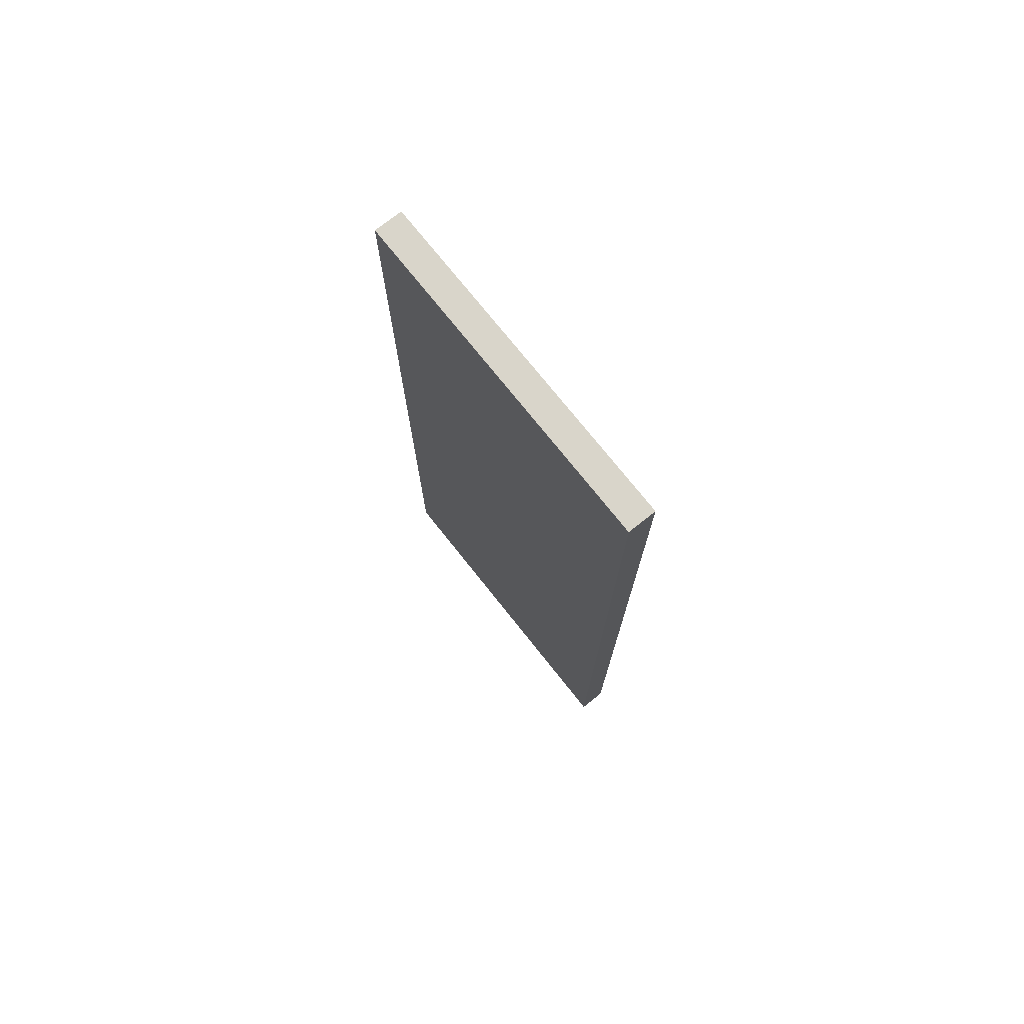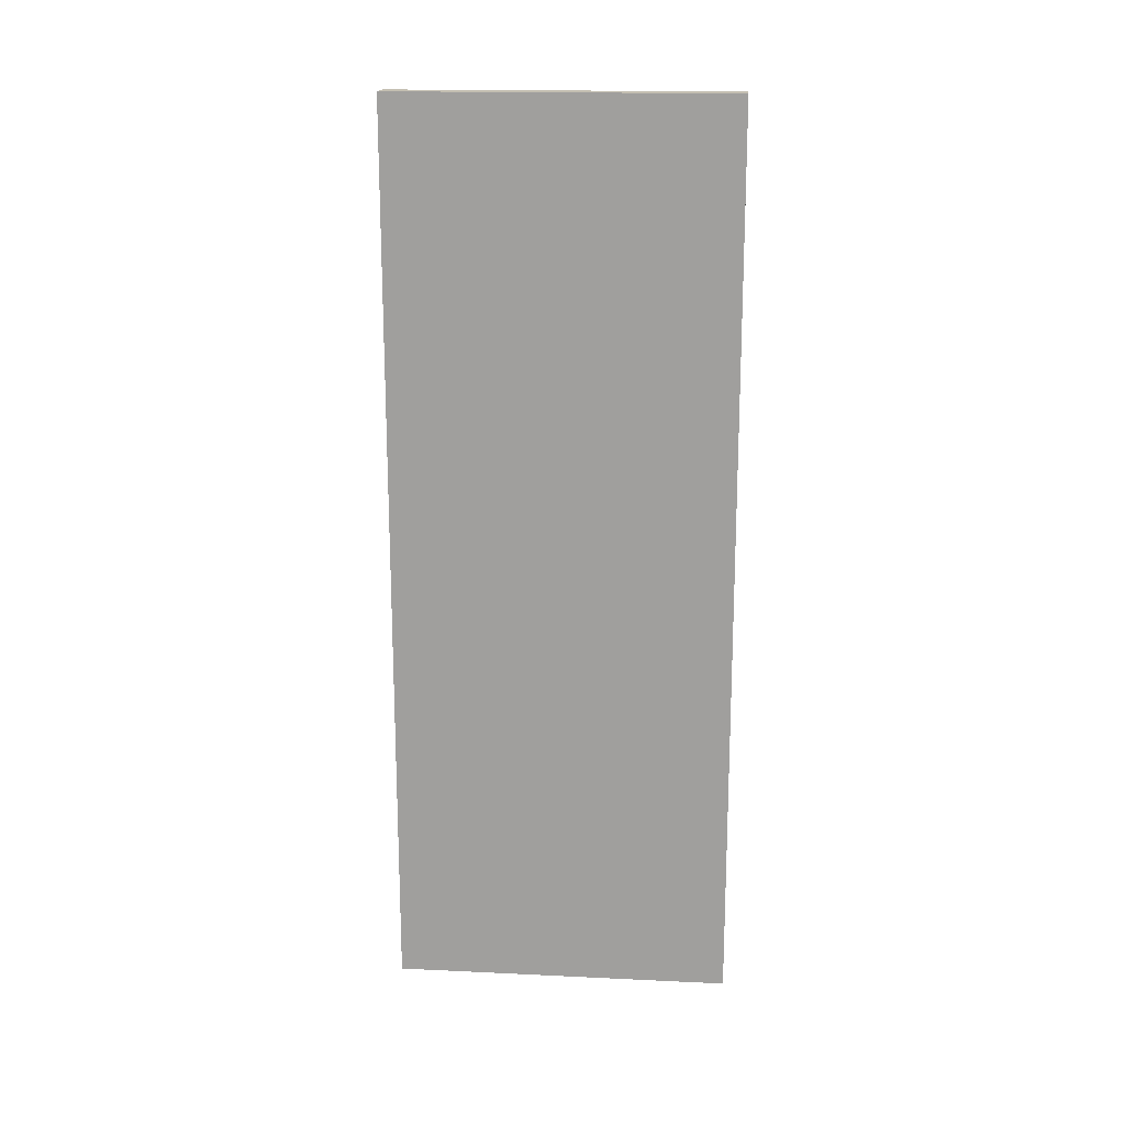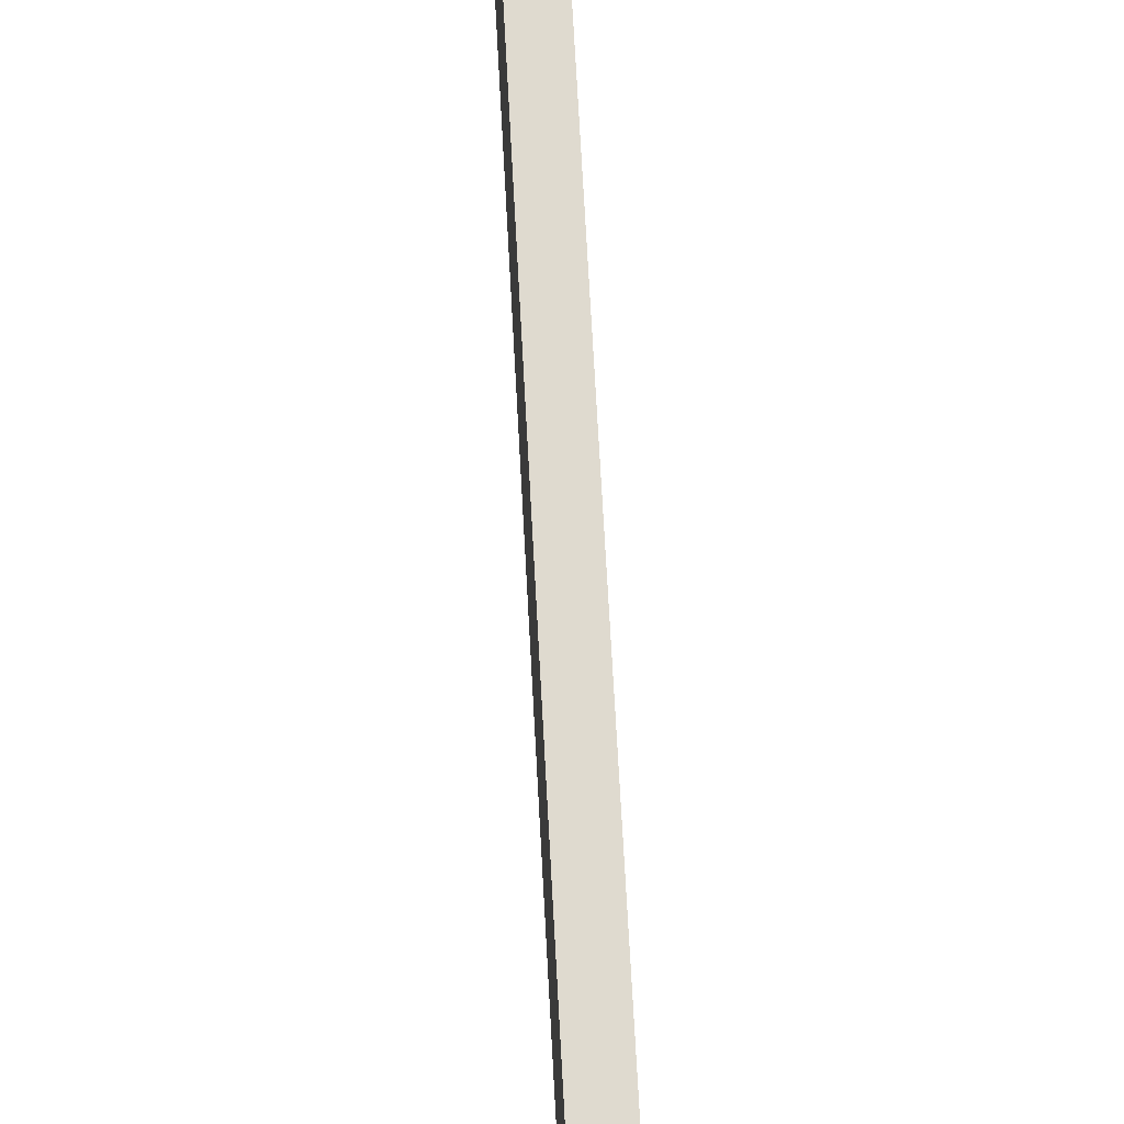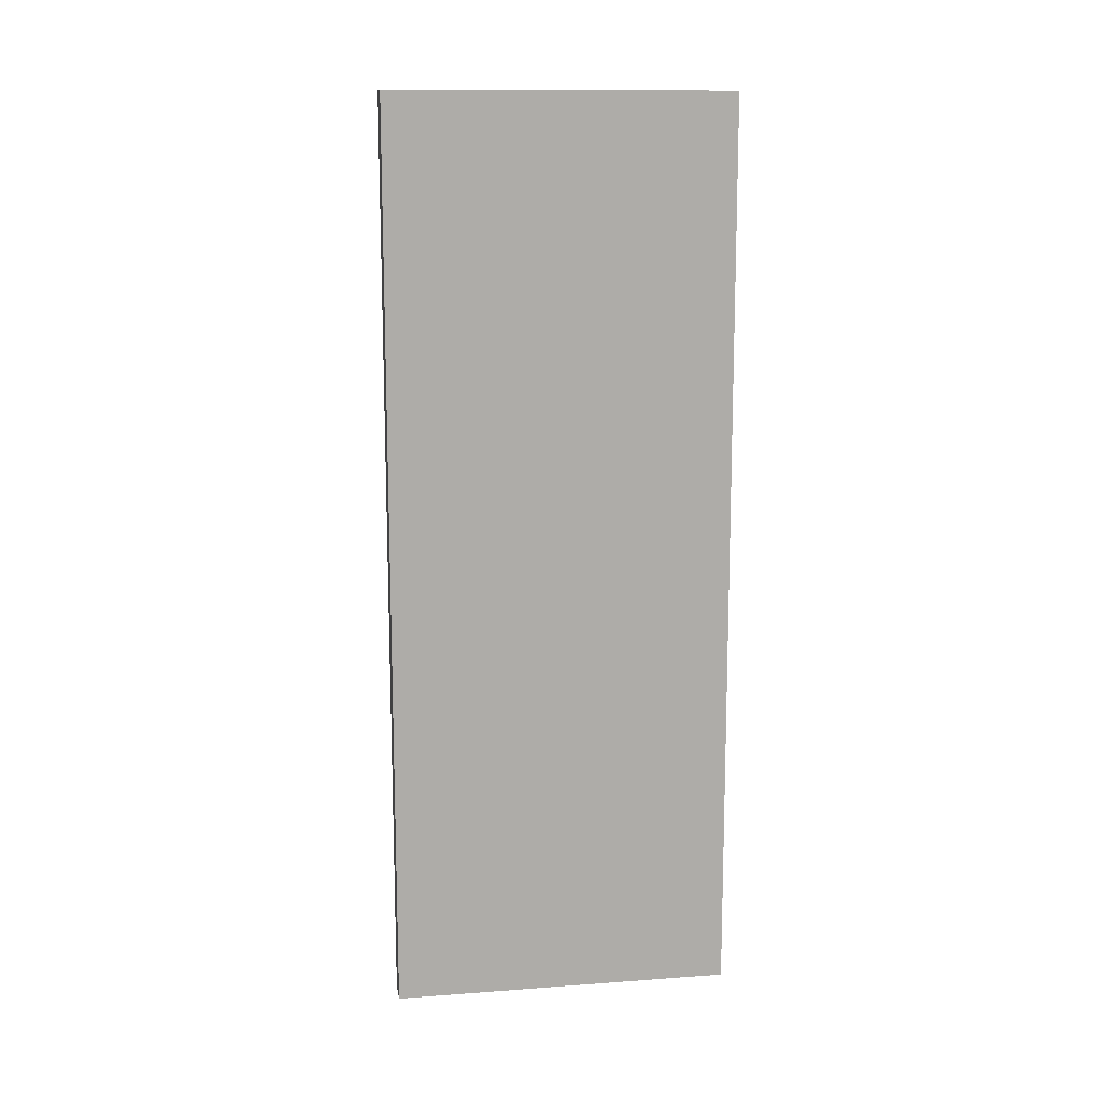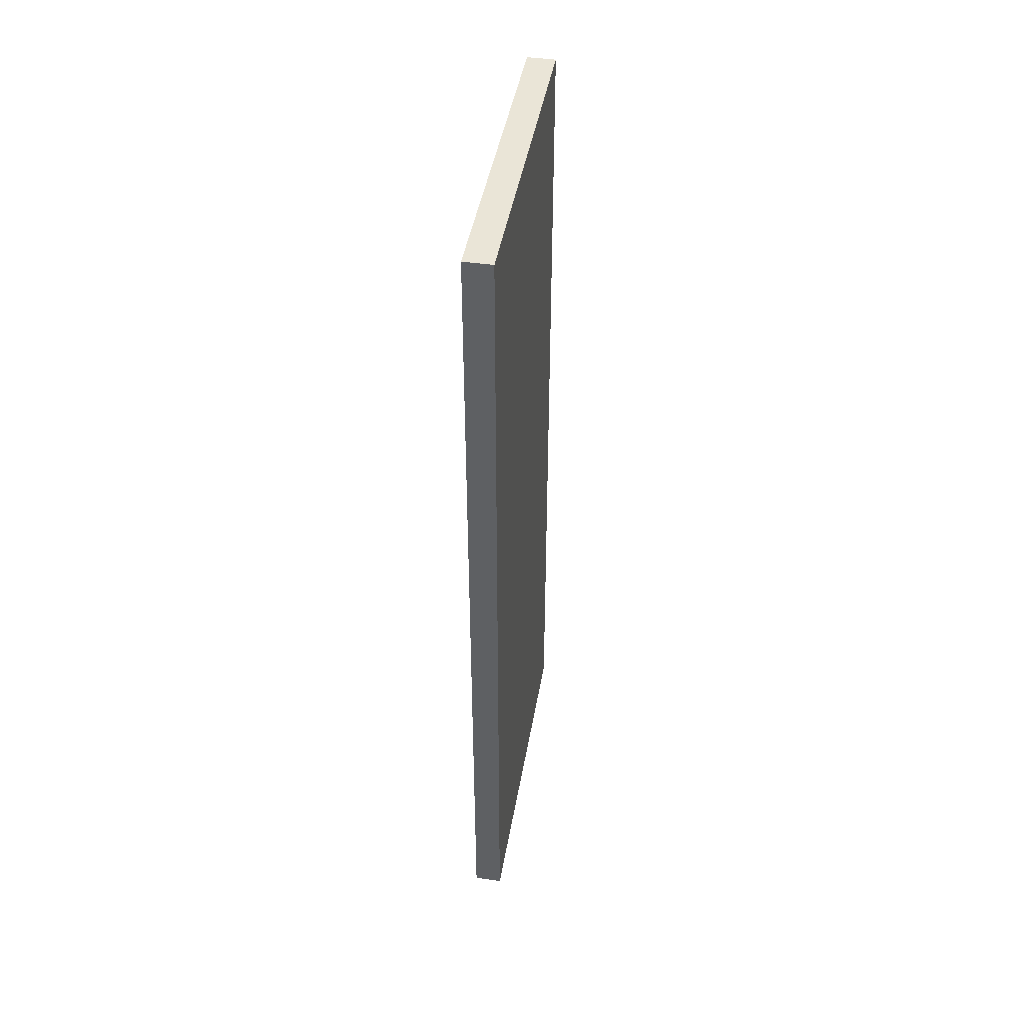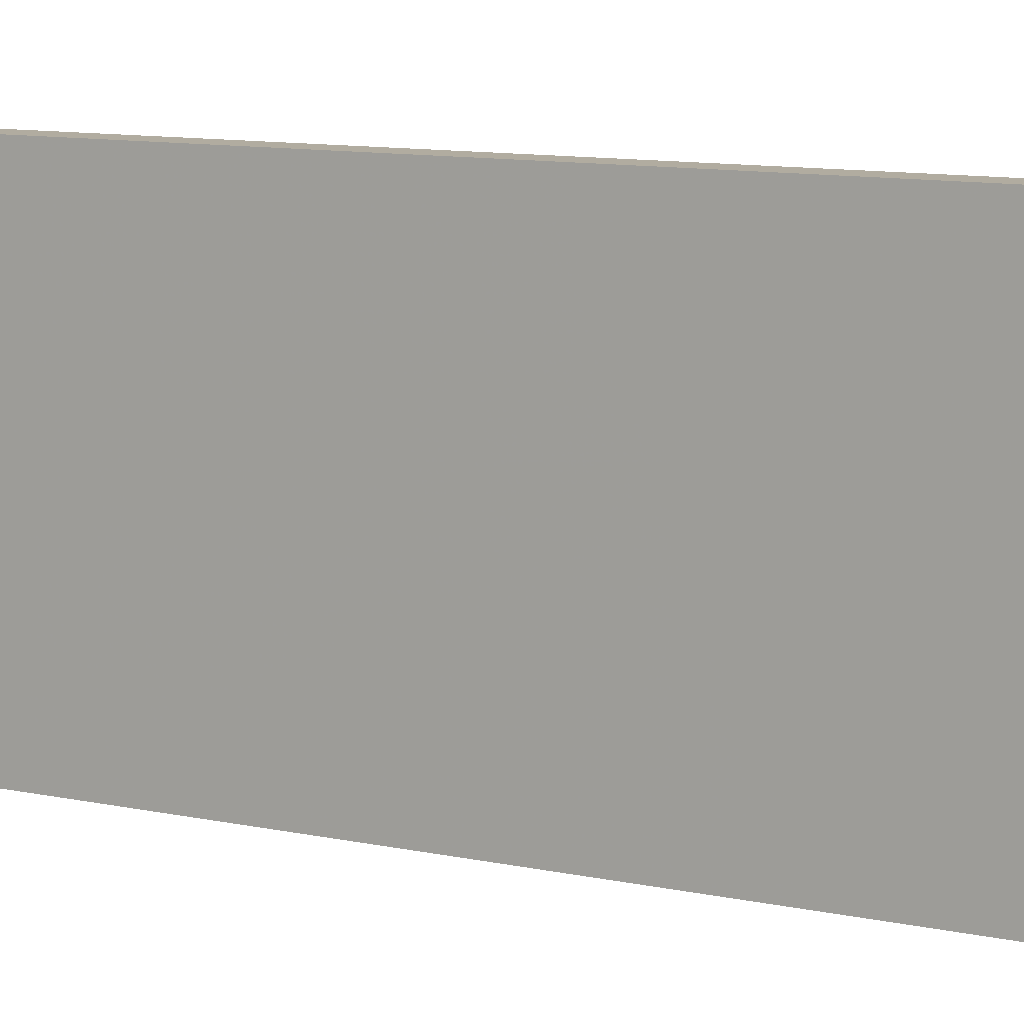
<metadata>
{"format":"obj","ext":"obj","renderer":"f3d","projection":"perspective","resolution":1024,"background":"white","views":[{"elev":74.6,"azim":141.5,"up":"+Y"},{"elev":17.6,"azim":95.3,"up":"+Y"},{"elev":70.9,"azim":176.9,"up":"+Z"},{"elev":13.3,"azim":80.4,"up":"+Y"},{"elev":44.3,"azim":9.7,"up":"+Y"},{"elev":10.1,"azim":119.6,"up":"+Z"}]}
</metadata>
<code>
v 424 -2432 576
v 420 -2432 528
v 424 -2432 528
v 420 -2432 576
v 420 -2304 576
v 424 -2304 528
v 420 -2304 528
v 424 -2304 576
f 1 2 3
f 1 4 2
f 5 6 7
f 5 8 6
f 4 8 5
f 4 1 8
f 7 3 2
f 7 6 3
f 8 3 6
f 8 1 3
f 4 7 2
f 4 5 7

</code>
